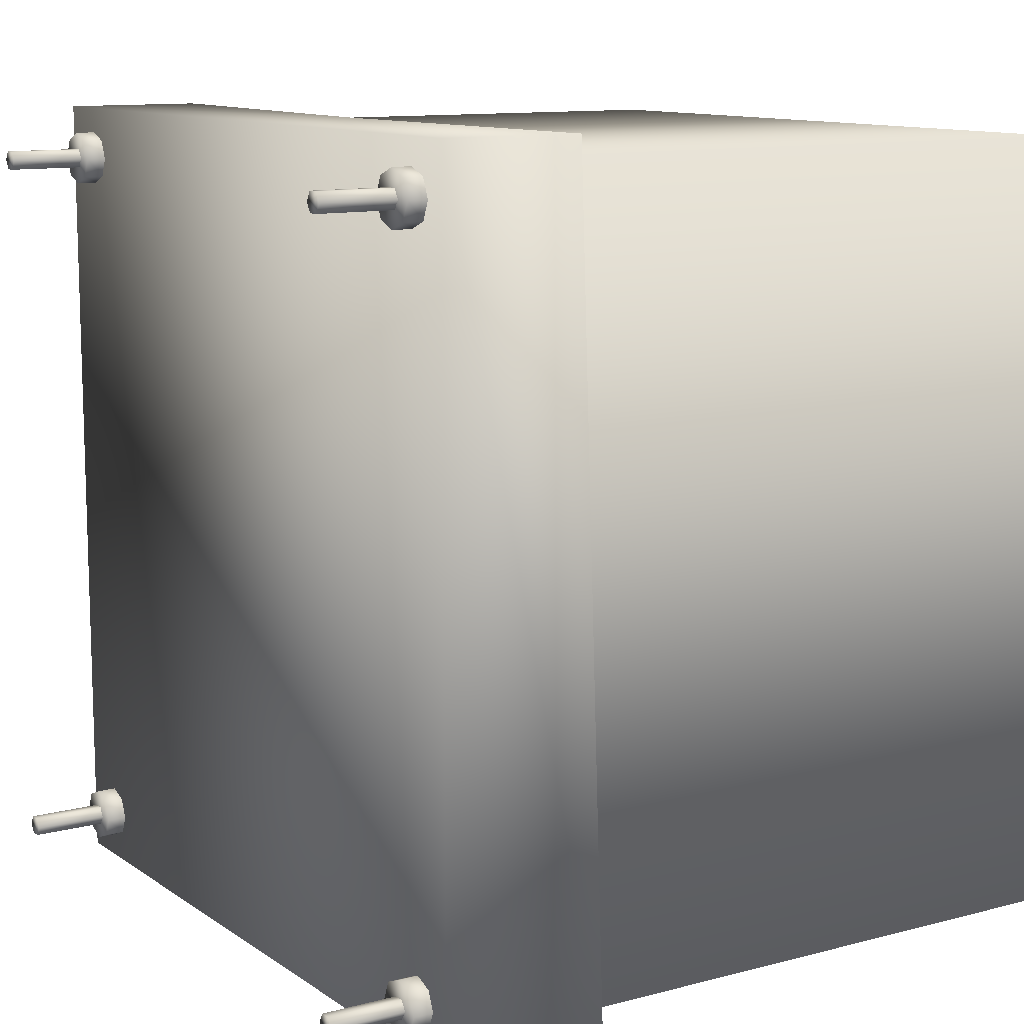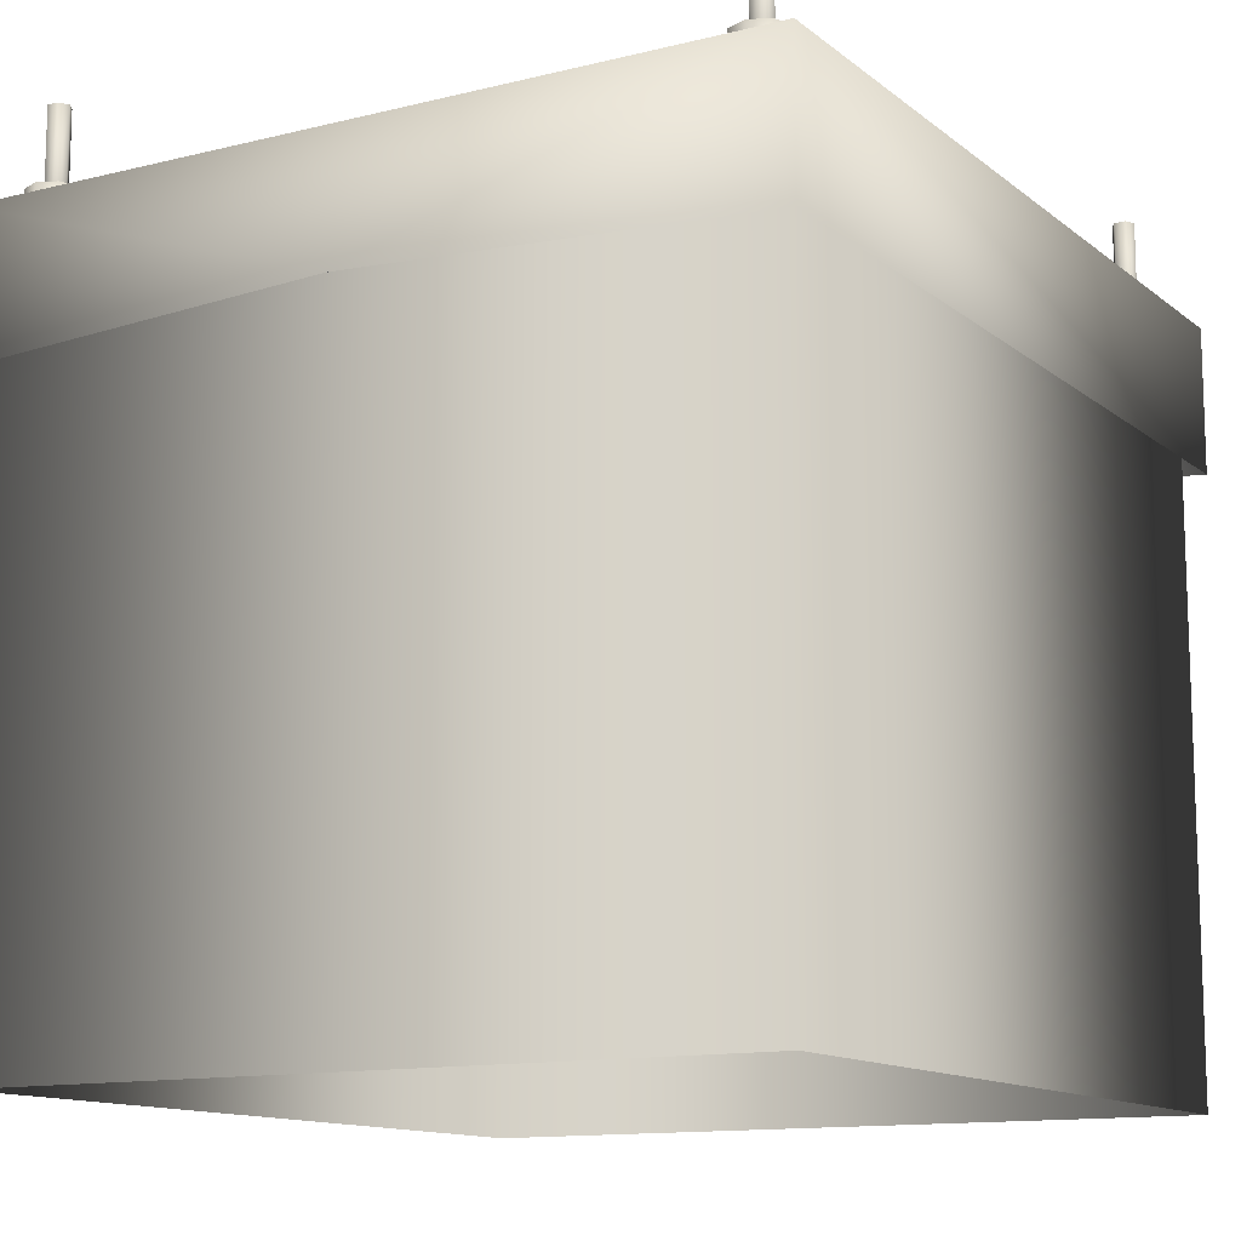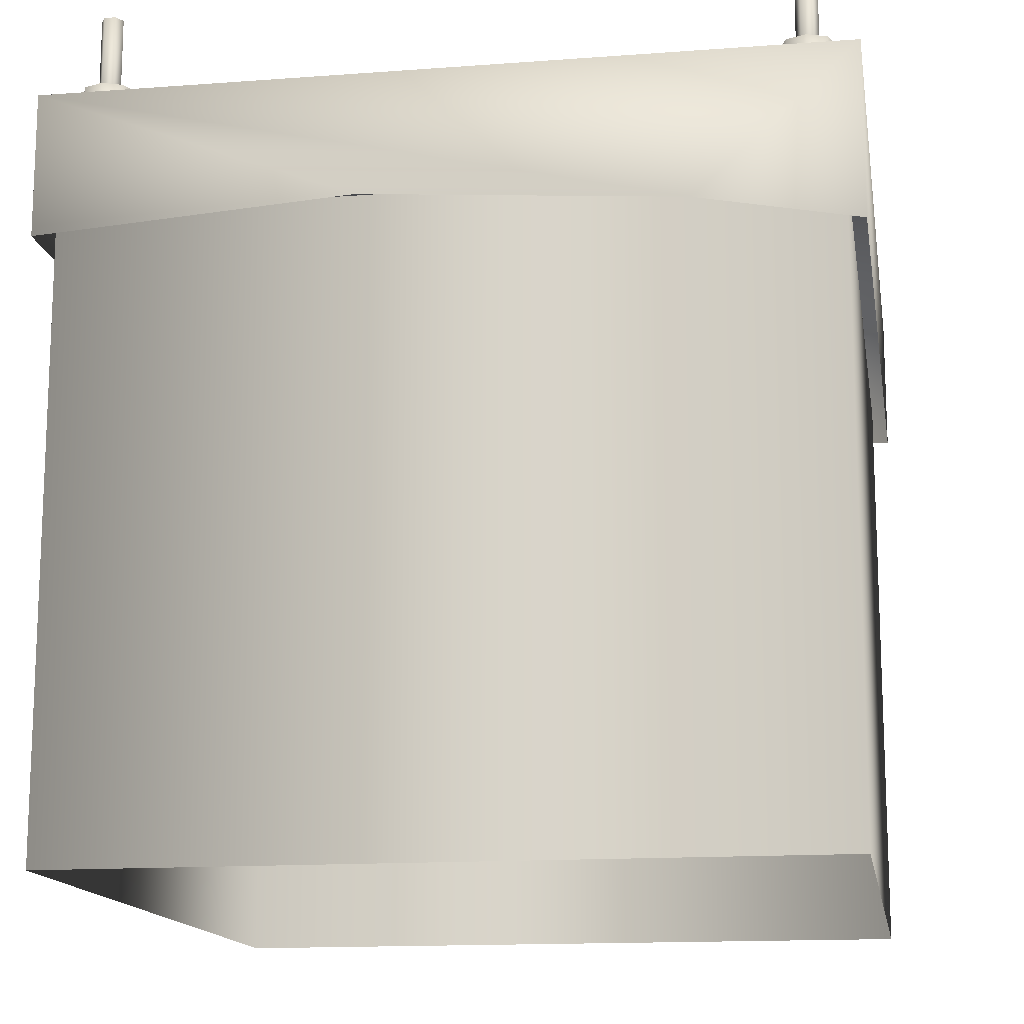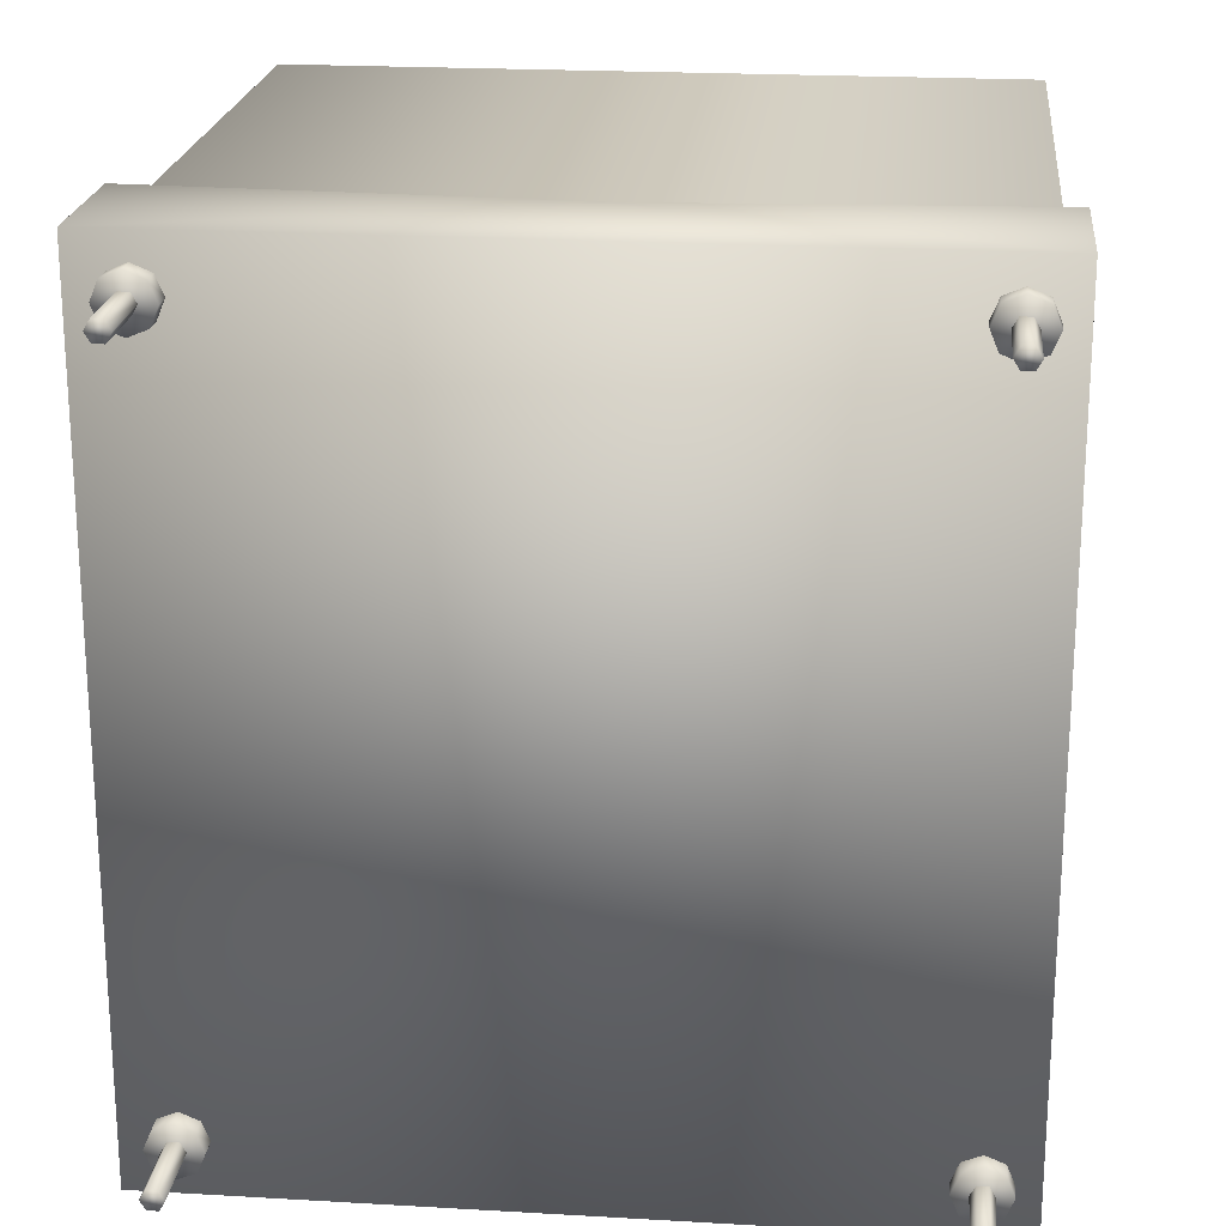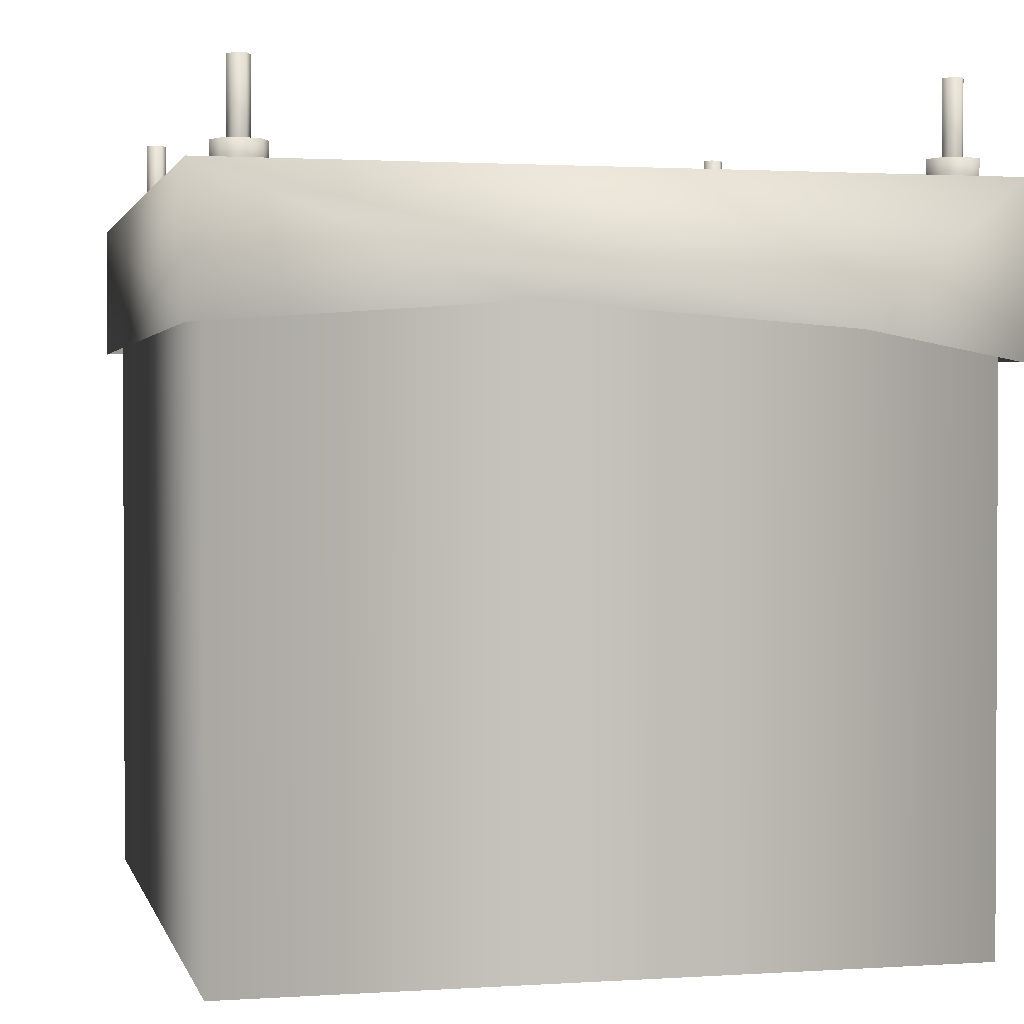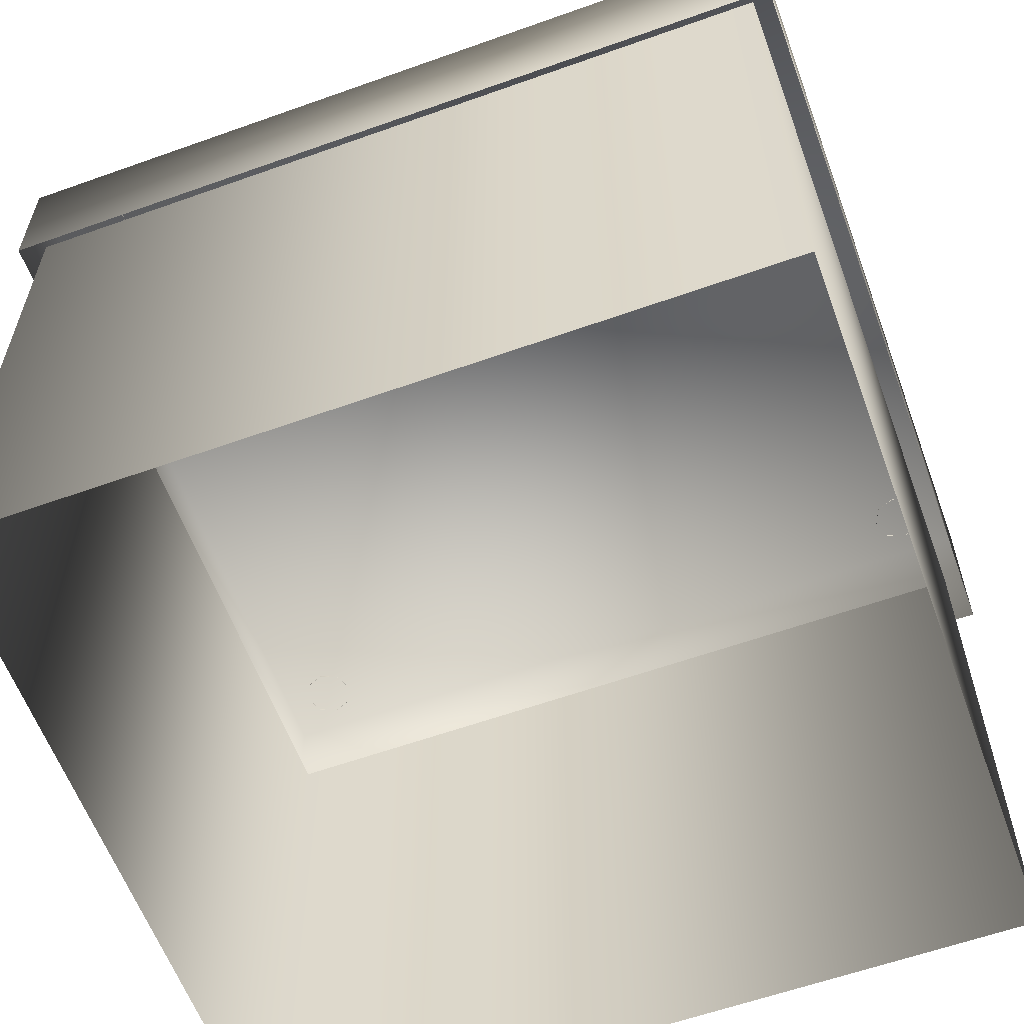
<metadata>
{"format":"obj","ext":"obj","renderer":"f3d","projection":"perspective","resolution":1024,"background":"white","views":[{"elev":11.3,"azim":-122.6,"up":"+Z"},{"elev":-12.5,"azim":30.2,"up":"+Y"},{"elev":-14.5,"azim":-170.7,"up":"+Y"},{"elev":21.2,"azim":-174.1,"up":"+Z"},{"elev":1.5,"azim":166.6,"up":"+Y"},{"elev":-60.0,"azim":110.1,"up":"+Y"}]}
</metadata>
<code>
g fcbg_desert_006_tent_02
v -1.112 2.771 -1.195
v -1.149 2.771 -1.195
v -1.167 2.771 -1.227
v -1.094 2.771 -1.227
v -1.112 2.771 -1.258
v -1.149 2.771 -1.258
v -1.167 2.771 -1.227
v -1.167 2.51 -1.227
v -1.149 2.51 -1.258
v -1.149 2.771 -1.258
v -1.112 2.51 -1.258
v -1.112 2.771 -1.258
v -1.094 2.51 -1.227
v -1.094 2.771 -1.227
v -1.112 2.51 -1.195
v -1.112 2.771 -1.195
v -1.149 2.51 -1.195
v -1.149 2.771 -1.195
v -1.167 2.51 -1.227
v -1.167 2.771 -1.227
v -1.112 2.771 1.256
v -1.149 2.771 1.256
v -1.167 2.771 1.225
v -1.094 2.771 1.225
v -1.112 2.771 1.193
v -1.149 2.771 1.193
v -1.112 2.51 1.193
v -1.094 2.51 1.225
v -1.094 2.771 1.225
v -1.149 2.51 1.193
v -1.167 2.771 1.225
v -1.167 2.51 1.225
v -1.149 2.771 1.256
v -1.149 2.51 1.256
v -1.112 2.771 1.256
v -1.112 2.51 1.256
v -1.094 2.771 1.225
v -1.094 2.51 1.225
v 1.137 2.771 -1.195
v 1.1 2.771 -1.195
v 1.082 2.771 -1.227
v 1.155 2.771 -1.227
v 1.137 2.771 -1.258
v 1.1 2.771 -1.258
v 1.137 2.771 -1.195
v 1.1 2.51 -1.195
v 1.1 2.771 -1.195
v 1.137 2.51 -1.195
v 1.155 2.771 -1.227
v 1.155 2.51 -1.227
v 1.137 2.771 -1.258
v 1.137 2.51 -1.258
v 1.1 2.771 -1.258
v 1.1 2.51 -1.258
v 1.082 2.771 -1.227
v 1.082 2.51 -1.227
v 1.1 2.771 -1.195
v 1.1 2.51 -1.195
v 1.137 2.771 1.256
v 1.1 2.771 1.256
v 1.082 2.771 1.225
v 1.155 2.771 1.225
v 1.137 2.771 1.193
v 1.1 2.771 1.193
v 1.082 2.771 1.225
v 1.082 2.51 1.225
v 1.1 2.51 1.193
v 1.1 2.771 1.193
v 1.137 2.51 1.193
v 1.137 2.771 1.193
v 1.155 2.51 1.225
v 1.155 2.771 1.225
v 1.137 2.51 1.256
v 1.137 2.771 1.256
v 1.1 2.51 1.256
v 1.1 2.771 1.256
v 1.082 2.51 1.225
v 1.082 2.771 1.225
v -1.241 2.384e-07 -1.335
v 1.241 2.071 -1.335
v -1.241 2.071 -1.335
v 1.241 2.384e-07 -1.335
v 1.241 2.384e-07 1.335
v 1.241 2.071 1.335
v -1.241 2.384e-07 1.335
v -1.241 2.384e-07 -1.335
v -1.241 2.071 -1.335
v -1.241 2.071 1.335
v 1.241 2.384e-07 1.335
v 1.241 2.071 1.335
v 1.297 2.45 1.401
v 1.297 1.975 -1.401
v 1.297 1.975 1.401
v 1.297 2.45 -1.401
v -1.297 2.45 -1.401
v -0.7756 1.975 -1.401
v -1.297 1.877 -1.401
v 0.2605 2.05 -1.401
v 1.297 1.975 -1.401
v -1.297 2.45 1.401
v -1.297 1.877 -1.401
v -1.297 1.975 1.401
v -0.06159 2.044 1.401
v 1.297 1.975 1.401
v -1.297 1.975 1.401
v -1.131 2.447 1.135
v -1.195 2.517 1.161
v -1.195 2.447 1.161
v -1.131 2.517 1.135
v -1.068 2.447 1.161
v -1.068 2.517 1.161
v -1.042 2.447 1.225
v -1.221 2.517 1.225
v -1.221 2.447 1.225
v -1.042 2.517 1.225
v -1.068 2.447 1.288
v -1.195 2.517 1.288
v -1.195 2.447 1.288
v -1.068 2.517 1.288
v -1.131 2.447 1.315
v -1.131 2.517 1.315
v 1.118 2.447 1.135
v 1.054 2.517 1.161
v 1.054 2.447 1.161
v 1.118 2.517 1.135
v 1.181 2.447 1.161
v 1.181 2.517 1.161
v 1.208 2.447 1.225
v 1.028 2.517 1.225
v 1.028 2.447 1.225
v 1.208 2.517 1.225
v 1.181 2.447 1.288
v 1.054 2.517 1.288
v 1.054 2.447 1.288
v 1.181 2.517 1.288
v 1.118 2.447 1.315
v 1.118 2.517 1.315
v 1.118 2.447 -1.316
v 1.054 2.517 -1.29
v 1.054 2.447 -1.29
v 1.118 2.517 -1.316
v 1.181 2.447 -1.29
v 1.181 2.517 -1.29
v 1.208 2.447 -1.227
v 1.028 2.517 -1.227
v 1.028 2.447 -1.227
v 1.208 2.517 -1.227
v 1.181 2.447 -1.163
v 1.054 2.517 -1.163
v 1.054 2.447 -1.163
v 1.181 2.517 -1.163
v 1.118 2.447 -1.137
v 1.118 2.517 -1.137
v -1.131 2.447 -1.316
v -1.195 2.517 -1.29
v -1.195 2.447 -1.29
v -1.131 2.517 -1.316
v -1.068 2.447 -1.29
v -1.068 2.517 -1.29
v -1.042 2.447 -1.227
v -1.221 2.517 -1.227
v -1.221 2.447 -1.227
v -1.042 2.517 -1.227
v -1.068 2.447 -1.163
v -1.195 2.517 -1.163
v -1.195 2.447 -1.163
v -1.068 2.517 -1.163
v -1.131 2.447 -1.137
v -1.131 2.517 -1.137
g fcbg_desert_006_tent_02_0
f 3 2 1
f 4 3 1
f 3 4 5
f 6 3 5
f 9 8 7
f 10 9 7
f 11 9 10
f 12 11 10
f 13 11 12
f 14 13 12
f 15 13 14
f 16 15 14
f 17 15 16
f 18 17 16
f 19 17 18
f 20 19 18
f 23 22 21
f 24 23 21
f 23 24 25
f 26 23 25
f 25 27 26
f 28 27 25
f 29 28 25
f 27 30 26
f 26 30 31
f 30 32 31
f 31 32 33
f 32 34 33
f 33 34 35
f 34 36 35
f 35 36 37
f 36 38 37
f 41 40 39
f 42 41 39
f 41 42 43
f 44 41 43
f 47 46 45
f 46 48 45
f 45 48 49
f 48 50 49
f 49 50 51
f 50 52 51
f 51 52 53
f 52 54 53
f 53 54 55
f 54 56 55
f 55 56 57
f 56 58 57
f 61 60 59
f 62 61 59
f 61 62 63
f 64 61 63
f 67 66 65
f 68 67 65
f 69 67 68
f 70 69 68
f 71 69 70
f 72 71 70
f 73 71 72
f 74 73 72
f 75 73 74
f 76 75 74
f 77 75 76
f 78 77 76
f 81 80 79
f 80 82 79
f 82 80 83
f 80 84 83
f 87 86 85
f 88 87 85
f 88 85 89
f 90 88 89
f 93 92 91
f 92 94 91
f 91 94 95
f 94 96 95
f 95 96 97
f 96 94 98
f 99 98 94
f 100 91 95
f 95 101 100
f 101 102 100
f 100 103 91
f 91 103 104
f 105 103 100
f 108 107 106
f 107 109 106
f 106 109 110
f 109 111 110
f 111 109 107
f 110 111 112
f 113 107 108
f 111 107 113
f 114 113 108
f 111 115 112
f 115 111 113
f 112 115 116
f 117 113 114
f 115 113 117
f 118 117 114
f 115 119 116
f 119 115 117
f 116 119 120
f 121 117 118
f 120 121 118
f 119 121 120
f 121 119 117
f 124 123 122
f 123 125 122
f 122 125 126
f 125 127 126
f 127 125 123
f 126 127 128
f 129 123 124
f 127 123 129
f 130 129 124
f 127 131 128
f 131 127 129
f 128 131 132
f 133 129 130
f 131 129 133
f 134 133 130
f 131 135 132
f 135 131 133
f 132 135 136
f 137 133 134
f 136 137 134
f 135 137 136
f 137 135 133
f 140 139 138
f 139 141 138
f 138 141 142
f 141 143 142
f 143 141 139
f 142 143 144
f 145 139 140
f 143 139 145
f 146 145 140
f 143 147 144
f 147 143 145
f 144 147 148
f 149 145 146
f 147 145 149
f 150 149 146
f 147 151 148
f 151 147 149
f 148 151 152
f 153 149 150
f 152 153 150
f 151 153 152
f 153 151 149
f 156 155 154
f 155 157 154
f 154 157 158
f 157 159 158
f 159 157 155
f 158 159 160
f 161 155 156
f 159 155 161
f 162 161 156
f 159 163 160
f 163 159 161
f 160 163 164
f 165 161 162
f 163 161 165
f 166 165 162
f 163 167 164
f 167 163 165
f 164 167 168
f 169 165 166
f 168 169 166
f 167 169 168
f 169 167 165

</code>
